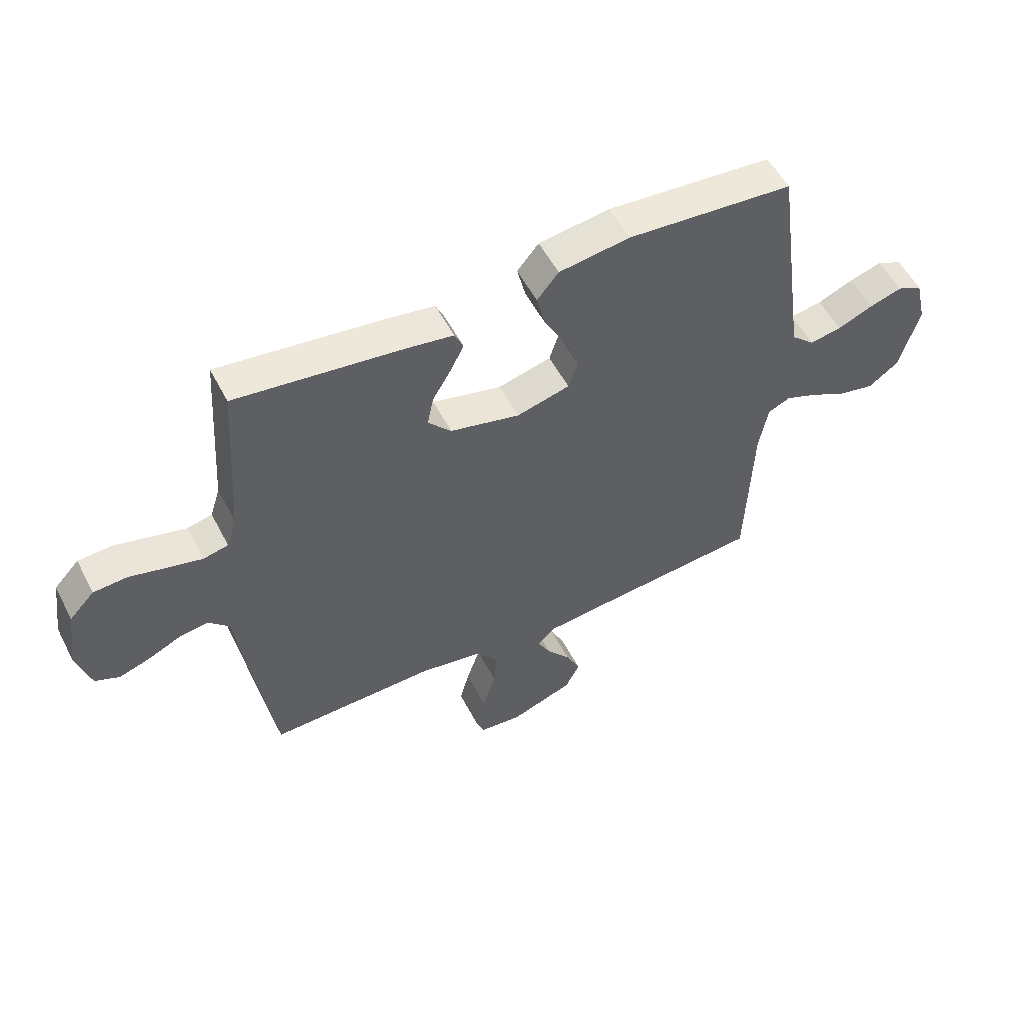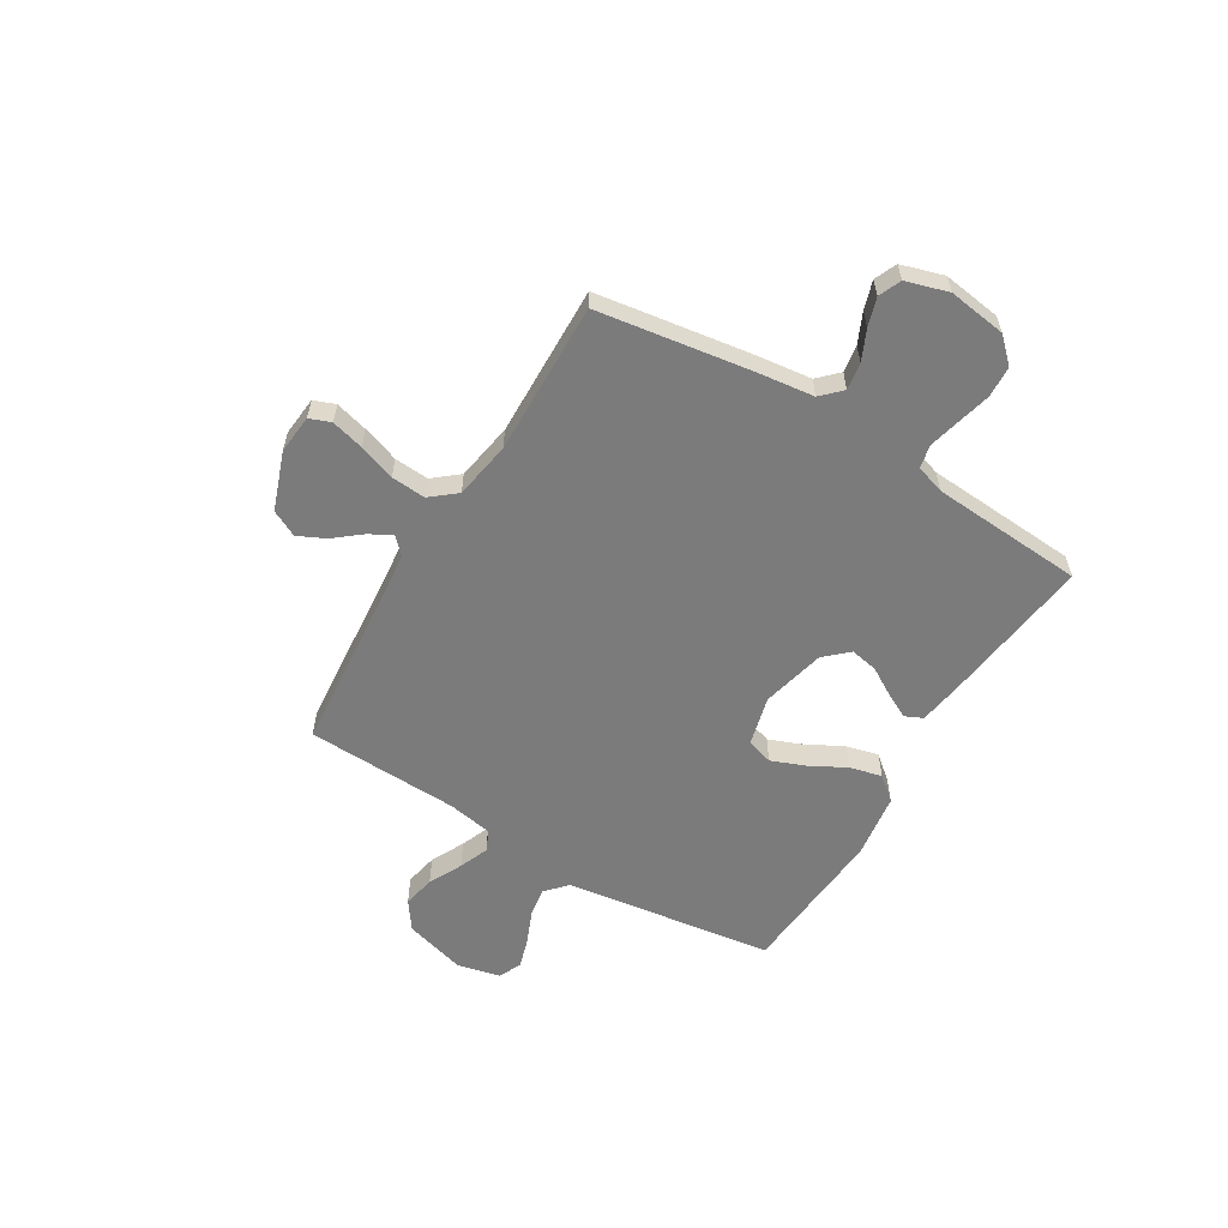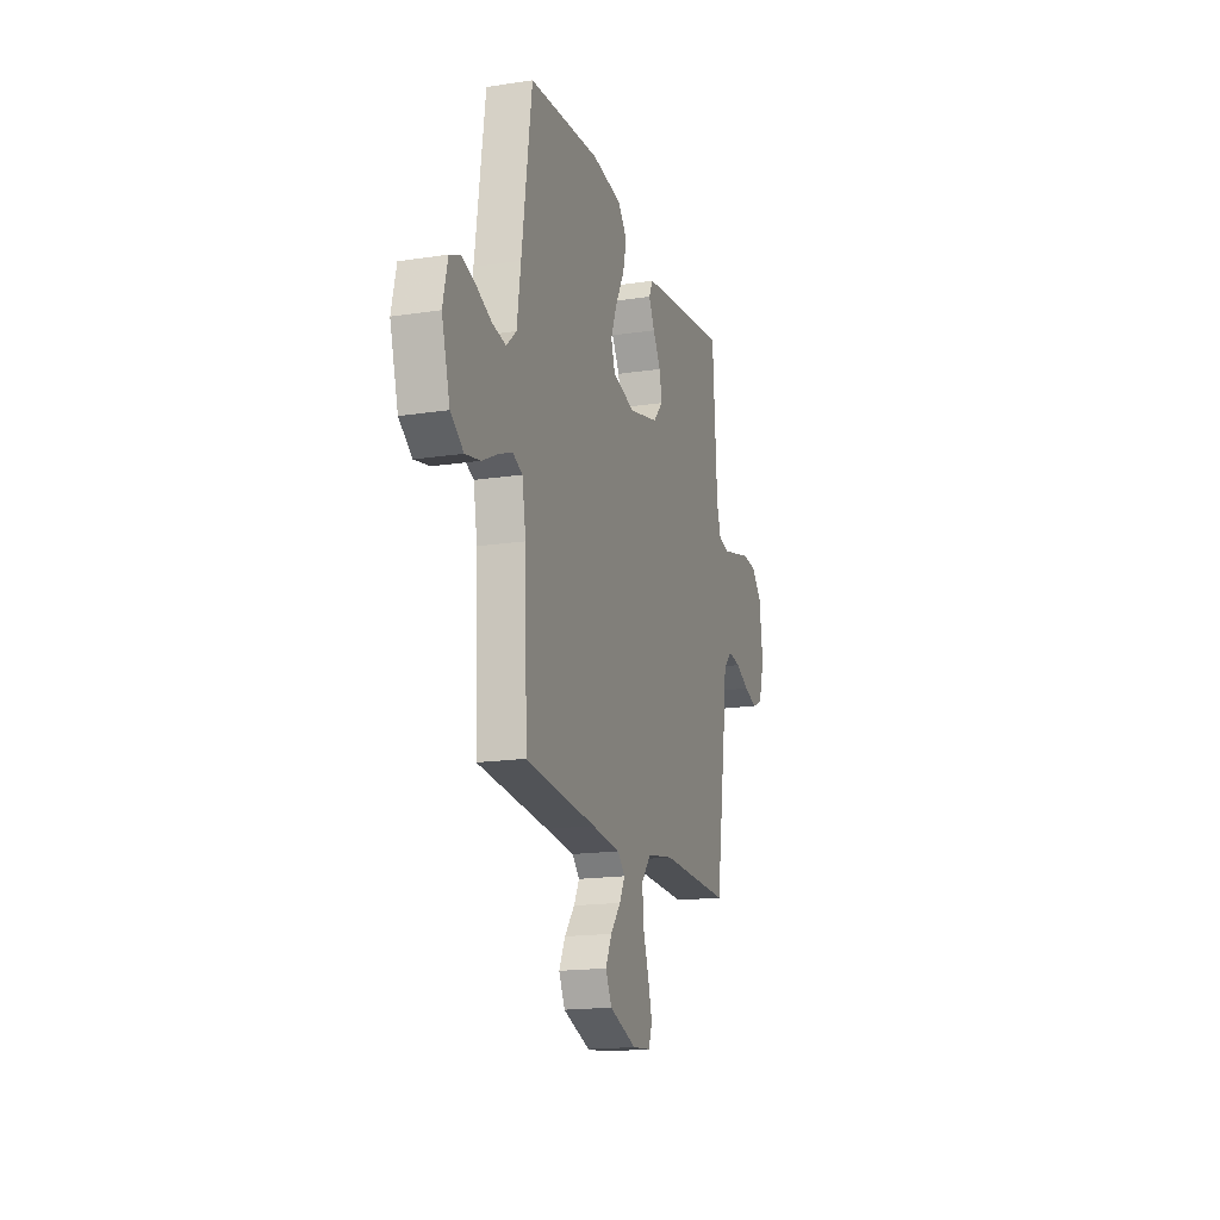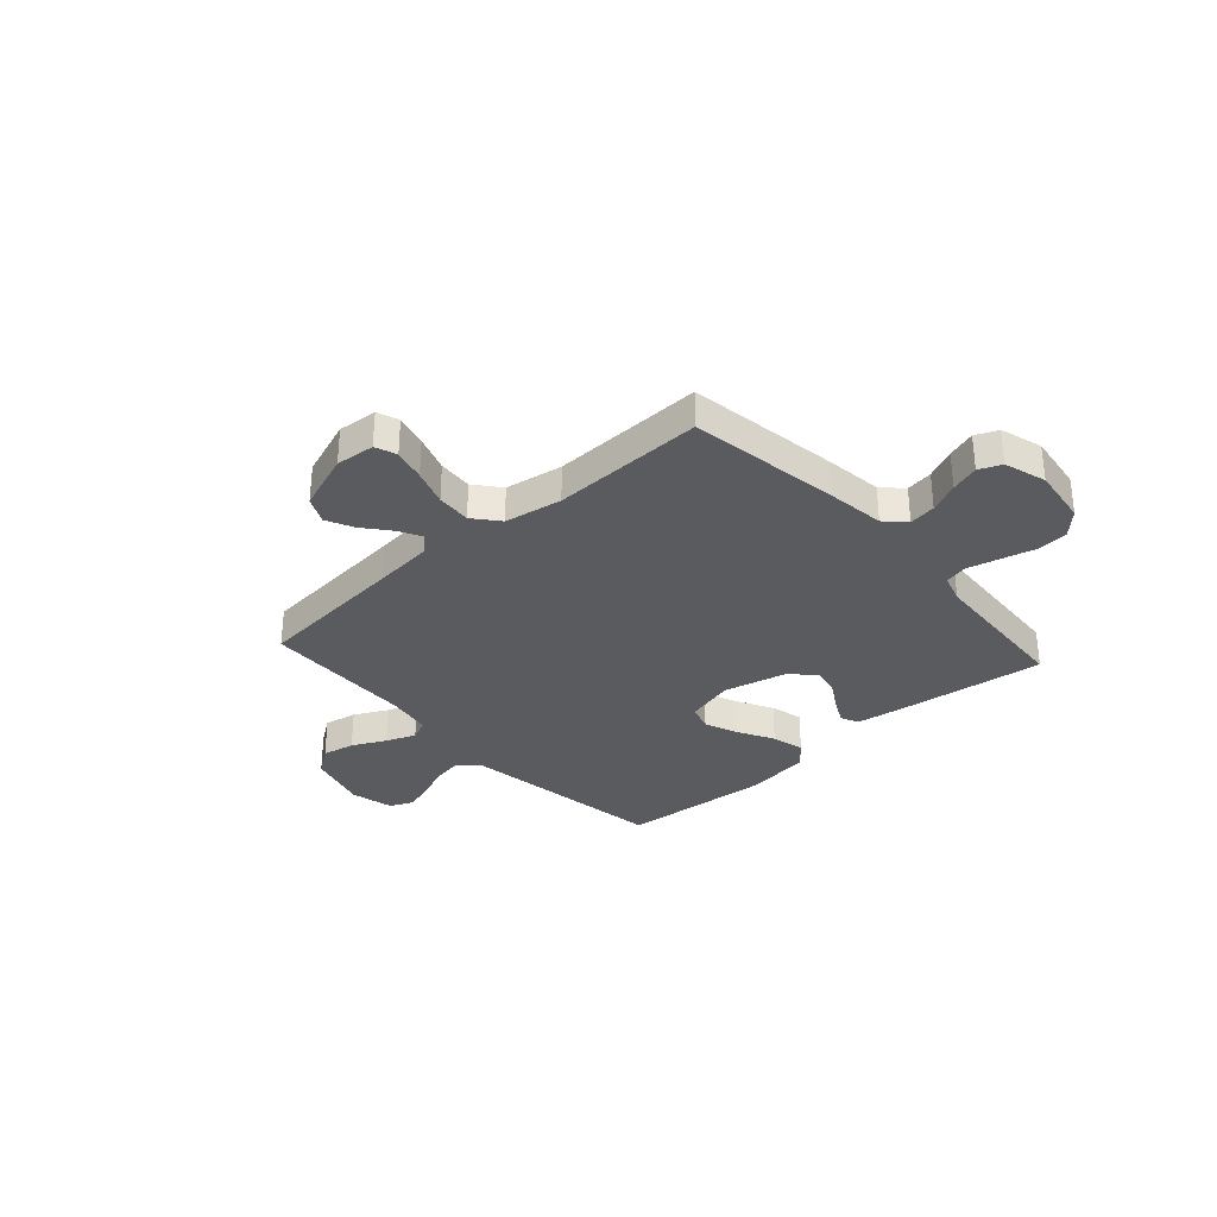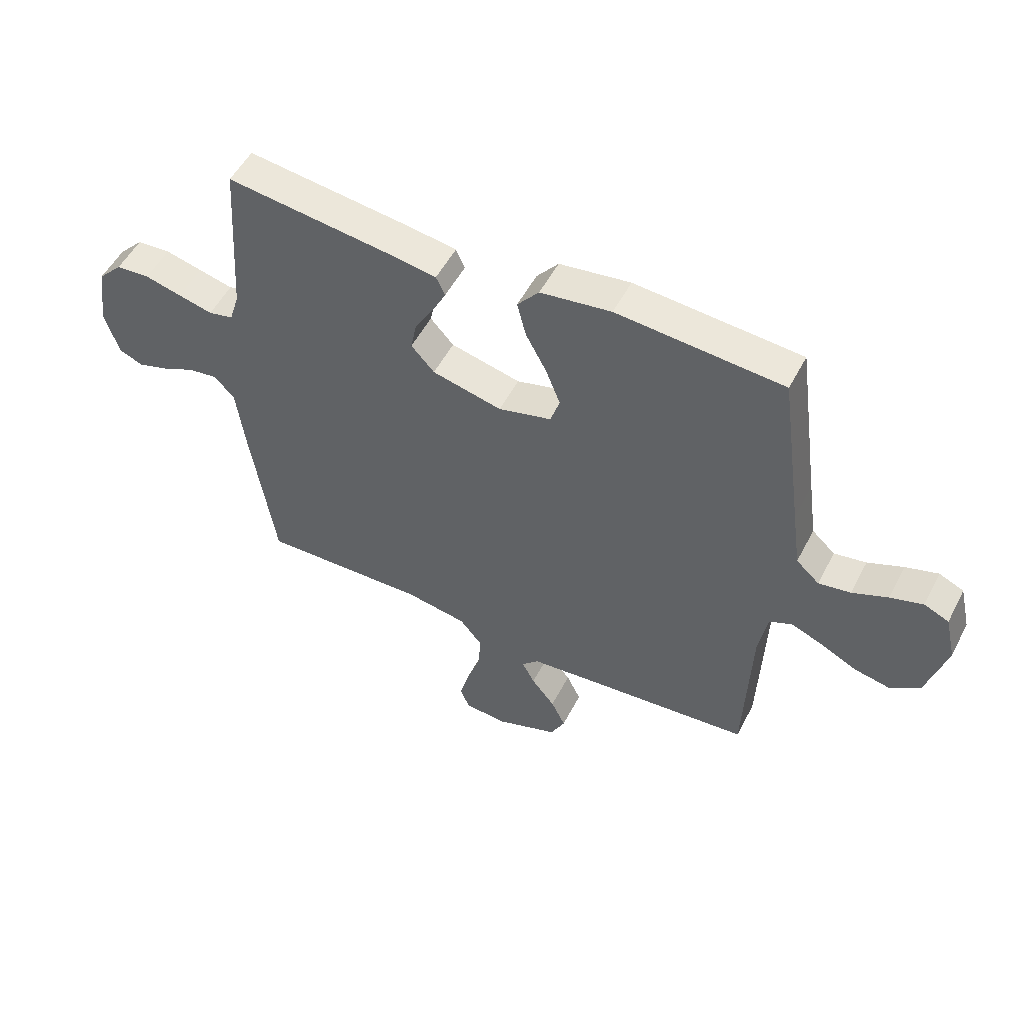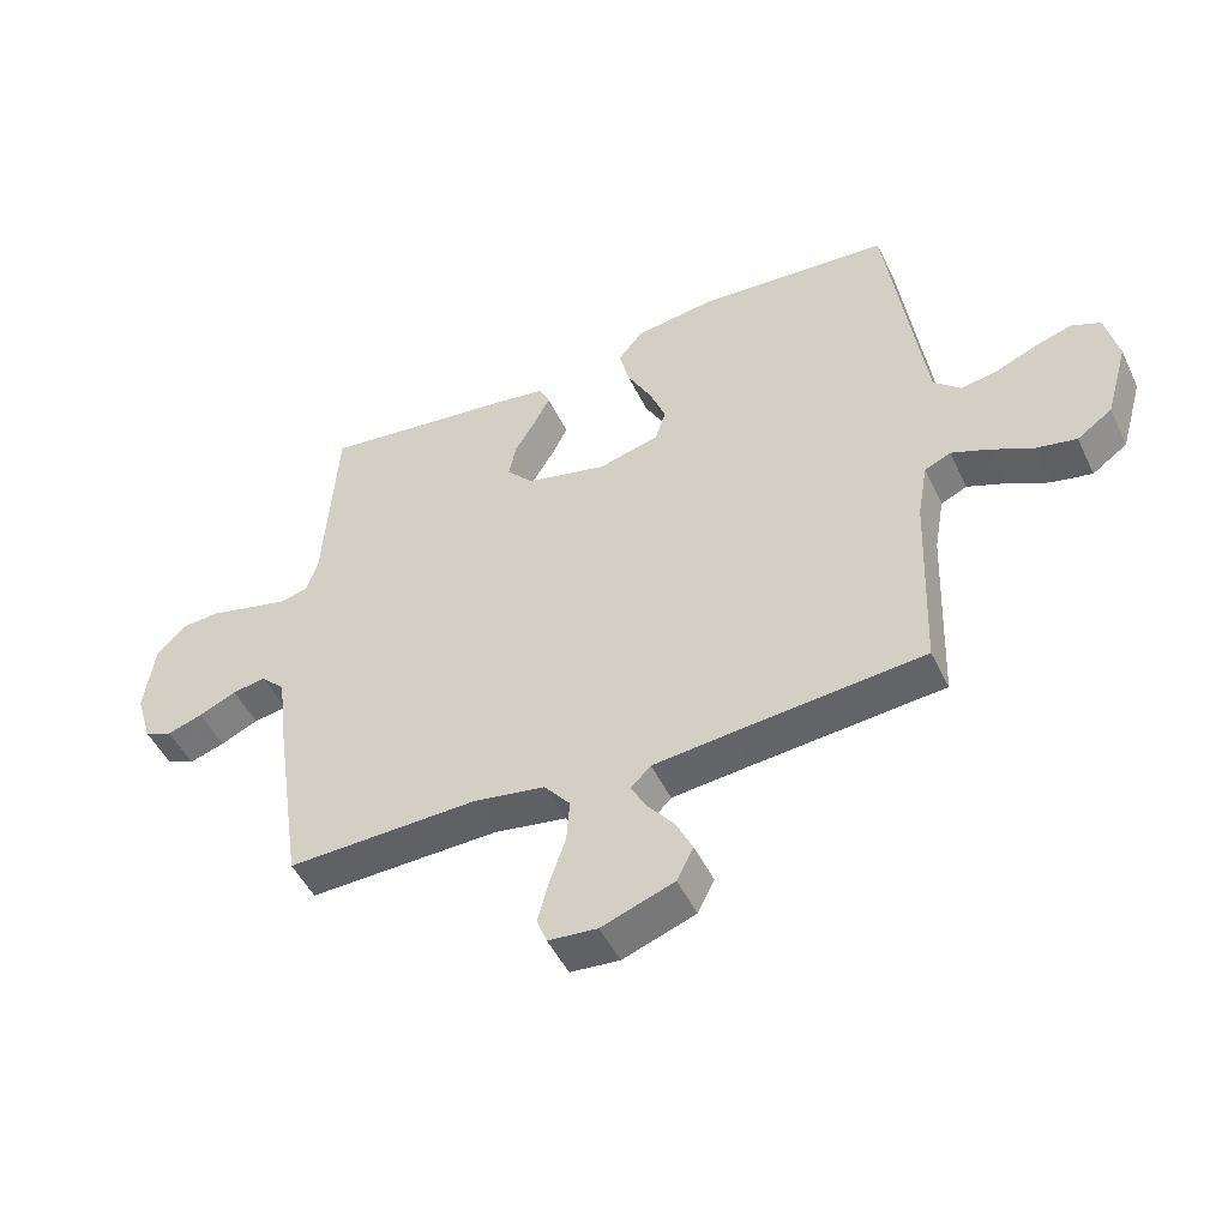
<metadata>
{"format":"obj","ext":"obj","renderer":"f3d","projection":"perspective","resolution":1024,"background":"white","views":[{"elev":53.9,"azim":-27.0,"up":"+Z"},{"elev":-58.5,"azim":-121.1,"up":"+Y"},{"elev":-17.1,"azim":107.0,"up":"+Z"},{"elev":-32.1,"azim":-138.0,"up":"+Y"},{"elev":52.5,"azim":27.0,"up":"+Z"},{"elev":-48.8,"azim":24.9,"up":"+Z"}]}
</metadata>
<code>
v -0.5 0.07 -0.5
v -0.545 0.07 -0.2
v -0.559 0.07 -0.087
v -0.597 0.07 -0.049
v -0.65 0.07 -0.057
v -0.709 0.07 -0.084
v -0.765 0.07 -0.102
v -0.809 0.07 -0.083
v -0.834 0.07 0
v -0.818 0.07 0.114
v -0.773 0.07 0.161
v -0.712 0.07 0.165
v -0.645 0.07 0.148
v -0.583 0.07 0.133
v -0.538 0.07 0.143
v -0.52 0.07 0.2
v -0.5 0.07 0.5
v -0.2 0.07 0.463
v -0.115 0.07 0.45
v -0.099 0.07 0.415
v -0.124 0.07 0.366
v -0.157 0.07 0.311
v -0.168 0.07 0.256
v -0.126 0.07 0.21
v 0 0.07 0.18
v 0.096 0.07 0.205
v 0.113 0.07 0.257
v 0.087 0.07 0.323
v 0.049 0.07 0.394
v 0.033 0.07 0.458
v 0.072 0.07 0.505
v 0.2 0.07 0.523
v 0.5 0.07 0.5
v 0.542 0.07 0.2
v 0.558 0.07 0.088
v 0.6 0.07 0.05
v 0.658 0.07 0.06
v 0.722 0.07 0.087
v 0.781 0.07 0.105
v 0.826 0.07 0.085
v 0.846 0.07 0
v 0.811 0.07 -0.122
v 0.756 0.07 -0.161
v 0.692 0.07 -0.148
v 0.626 0.07 -0.115
v 0.568 0.07 -0.092
v 0.527 0.07 -0.11
v 0.511 0.07 -0.2
v 0.5 0.07 -0.5
v 0.2 0.07 -0.527
v 0.079 0.07 -0.539
v 0.048 0.07 -0.57
v 0.071 0.07 -0.614
v 0.114 0.07 -0.667
v 0.14 0.07 -0.721
v 0.114 0.07 -0.773
v 0 0.07 -0.814
v -0.077 0.07 -0.807
v -0.093 0.07 -0.765
v -0.076 0.07 -0.701
v -0.051 0.07 -0.629
v -0.046 0.07 -0.561
v -0.087 0.07 -0.511
v -0.2 0.07 -0.492
v -0.5 0 -0.5
v -0.545 0 -0.2
v -0.559 0 -0.087
v -0.597 0 -0.049
v -0.65 0 -0.057
v -0.709 0 -0.084
v -0.765 0 -0.102
v -0.809 0 -0.083
v -0.834 0 0
v -0.818 0 0.114
v -0.773 0 0.161
v -0.712 0 0.165
v -0.645 0 0.148
v -0.583 0 0.133
v -0.538 0 0.143
v -0.52 0 0.2
v -0.5 0 0.5
v -0.2 0 0.463
v -0.115 0 0.45
v -0.099 0 0.415
v -0.124 0 0.366
v -0.157 0 0.311
v -0.168 0 0.256
v -0.126 0 0.21
v 0 0 0.18
v 0.096 0 0.205
v 0.113 0 0.257
v 0.087 0 0.323
v 0.049 0 0.394
v 0.033 0 0.458
v 0.072 0 0.505
v 0.2 0 0.523
v 0.5 0 0.5
v 0.542 0 0.2
v 0.558 0 0.088
v 0.6 0 0.05
v 0.658 0 0.06
v 0.722 0 0.087
v 0.781 0 0.105
v 0.826 0 0.085
v 0.846 0 0
v 0.811 0 -0.122
v 0.756 0 -0.161
v 0.692 0 -0.148
v 0.626 0 -0.115
v 0.568 0 -0.092
v 0.527 0 -0.11
v 0.511 0 -0.2
v 0.5 0 -0.5
v 0.2 0 -0.527
v 0.079 0 -0.539
v 0.048 0 -0.57
v 0.071 0 -0.614
v 0.114 0 -0.667
v 0.14 0 -0.721
v 0.114 0 -0.773
v 0 0 -0.814
v -0.077 0 -0.807
v -0.093 0 -0.765
v -0.076 0 -0.701
v -0.051 0 -0.629
v -0.046 0 -0.561
v -0.087 0 -0.511
v -0.2 0 -0.492
f 58 59 60 61
f 56 57 58 61
f 56 61 62
f 53 54 55 56
f 52 53 56 62
f 51 52 62 63
f 48 49 50
f 47 48 50 51
f 42 43 44 45
f 42 45 46
f 41 42 46
f 40 41 46
f 37 38 39 40
f 36 37 40 46
f 35 36 46 47
f 31 32 33 34
f 28 29 30 31
f 27 28 31 34
f 26 27 34 35
f 19 20 21 22
f 17 18 19 22
f 16 17 22 23
f 15 16 23 24
f 10 11 12 13
f 10 13 14
f 9 10 14
f 5 6 7 8
f 5 8 9 14
f 64 1 2 3
f 63 64 3
f 51 63 3 4
f 47 51 4
f 25 26 35 47
f 25 47 4
f 14 15 24 25
f 4 5 14 25
f 125 124 123 122
f 125 122 121 120
f 126 125 120
f 120 119 118 117
f 126 120 117 116
f 127 126 116 115
f 114 113 112
f 115 114 112 111
f 109 108 107 106
f 110 109 106
f 110 106 105
f 110 105 104
f 104 103 102 101
f 110 104 101 100
f 111 110 100 99
f 98 97 96 95
f 95 94 93 92
f 98 95 92 91
f 99 98 91 90
f 86 85 84 83
f 86 83 82 81
f 87 86 81 80
f 88 87 80 79
f 77 76 75 74
f 78 77 74
f 78 74 73
f 72 71 70 69
f 78 73 72 69
f 67 66 65 128
f 67 128 127
f 68 67 127 115
f 68 115 111
f 111 99 90 89
f 68 111 89
f 89 88 79 78
f 89 78 69 68
f 1 65 66 2
f 2 66 67 3
f 3 67 68 4
f 4 68 69 5
f 5 69 70 6
f 6 70 71 7
f 7 71 72 8
f 8 72 73 9
f 9 73 74 10
f 10 74 75 11
f 11 75 76 12
f 12 76 77 13
f 13 77 78 14
f 14 78 79 15
f 15 79 80 16
f 16 80 81 17
f 17 81 82 18
f 18 82 83 19
f 19 83 84 20
f 20 84 85 21
f 21 85 86 22
f 22 86 87 23
f 23 87 88 24
f 24 88 89 25
f 25 89 90 26
f 26 90 91 27
f 27 91 92 28
f 28 92 93 29
f 29 93 94 30
f 30 94 95 31
f 31 95 96 32
f 32 96 97 33
f 33 97 98 34
f 34 98 99 35
f 35 99 100 36
f 36 100 101 37
f 37 101 102 38
f 38 102 103 39
f 39 103 104 40
f 40 104 105 41
f 41 105 106 42
f 42 106 107 43
f 43 107 108 44
f 44 108 109 45
f 45 109 110 46
f 46 110 111 47
f 47 111 112 48
f 48 112 113 49
f 49 113 114 50
f 50 114 115 51
f 51 115 116 52
f 52 116 117 53
f 53 117 118 54
f 54 118 119 55
f 55 119 120 56
f 56 120 121 57
f 57 121 122 58
f 58 122 123 59
f 59 123 124 60
f 60 124 125 61
f 61 125 126 62
f 62 126 127 63
f 63 127 128 64
f 64 128 65 1

</code>
